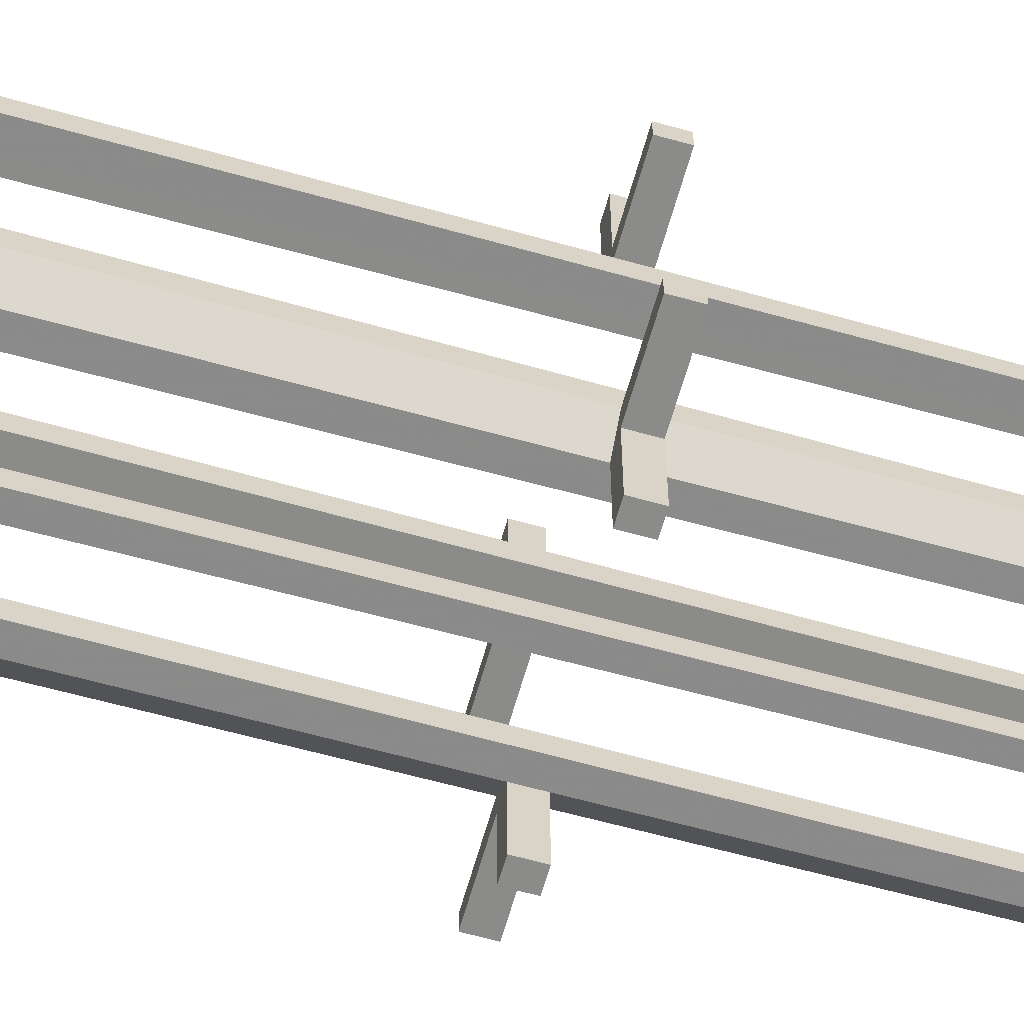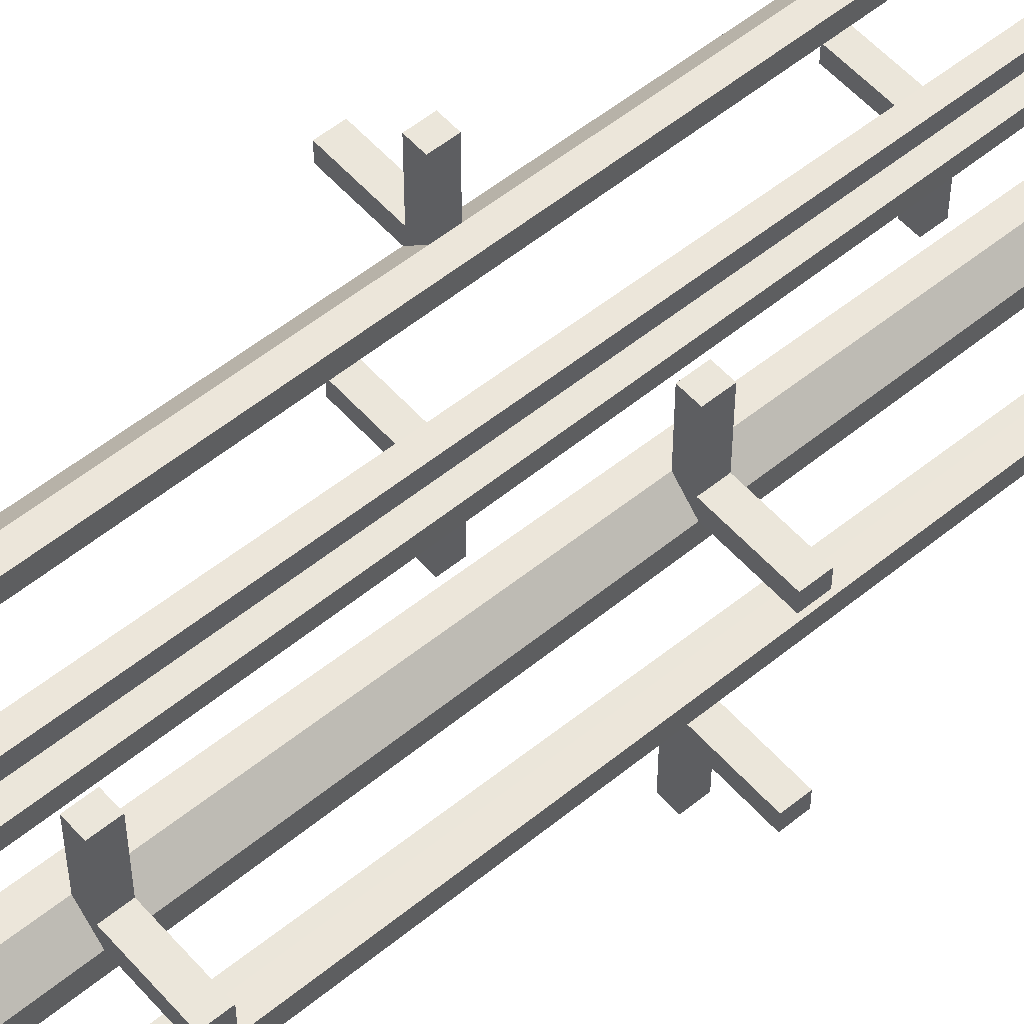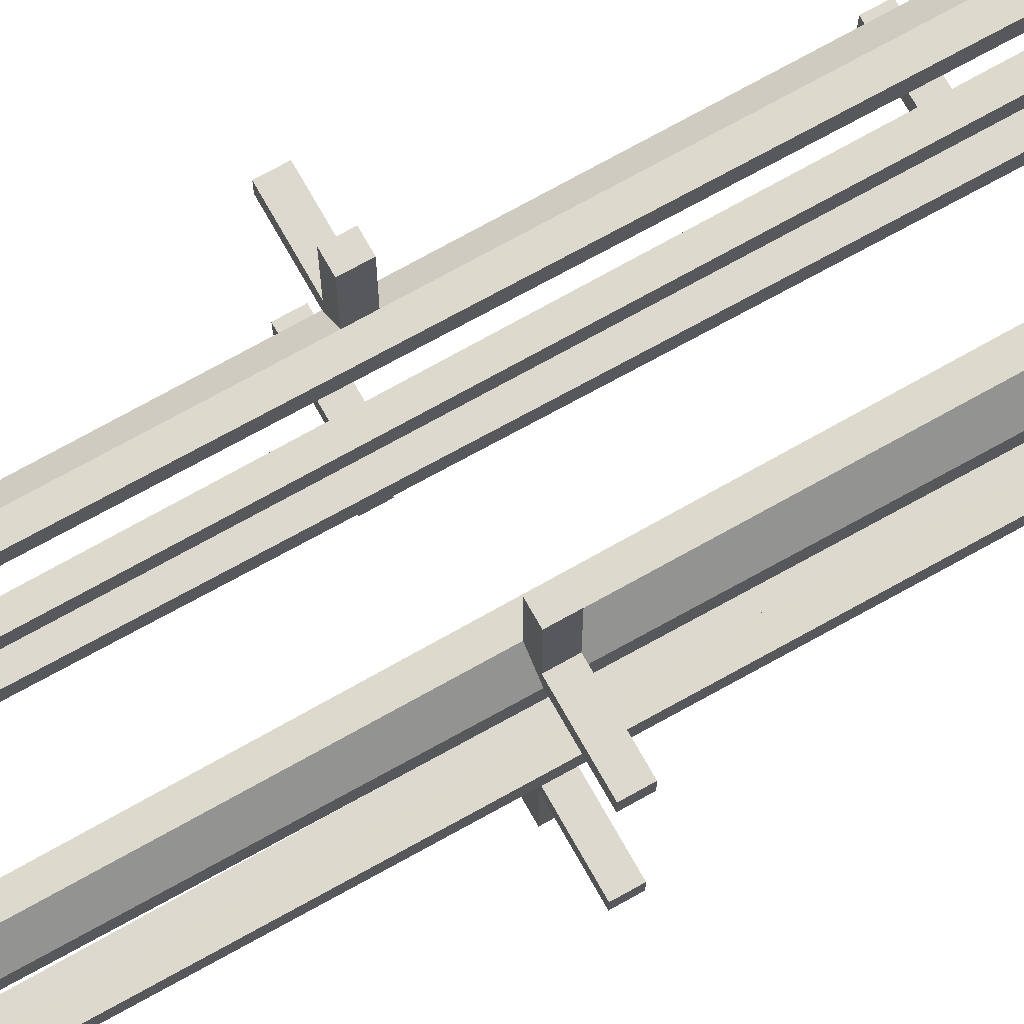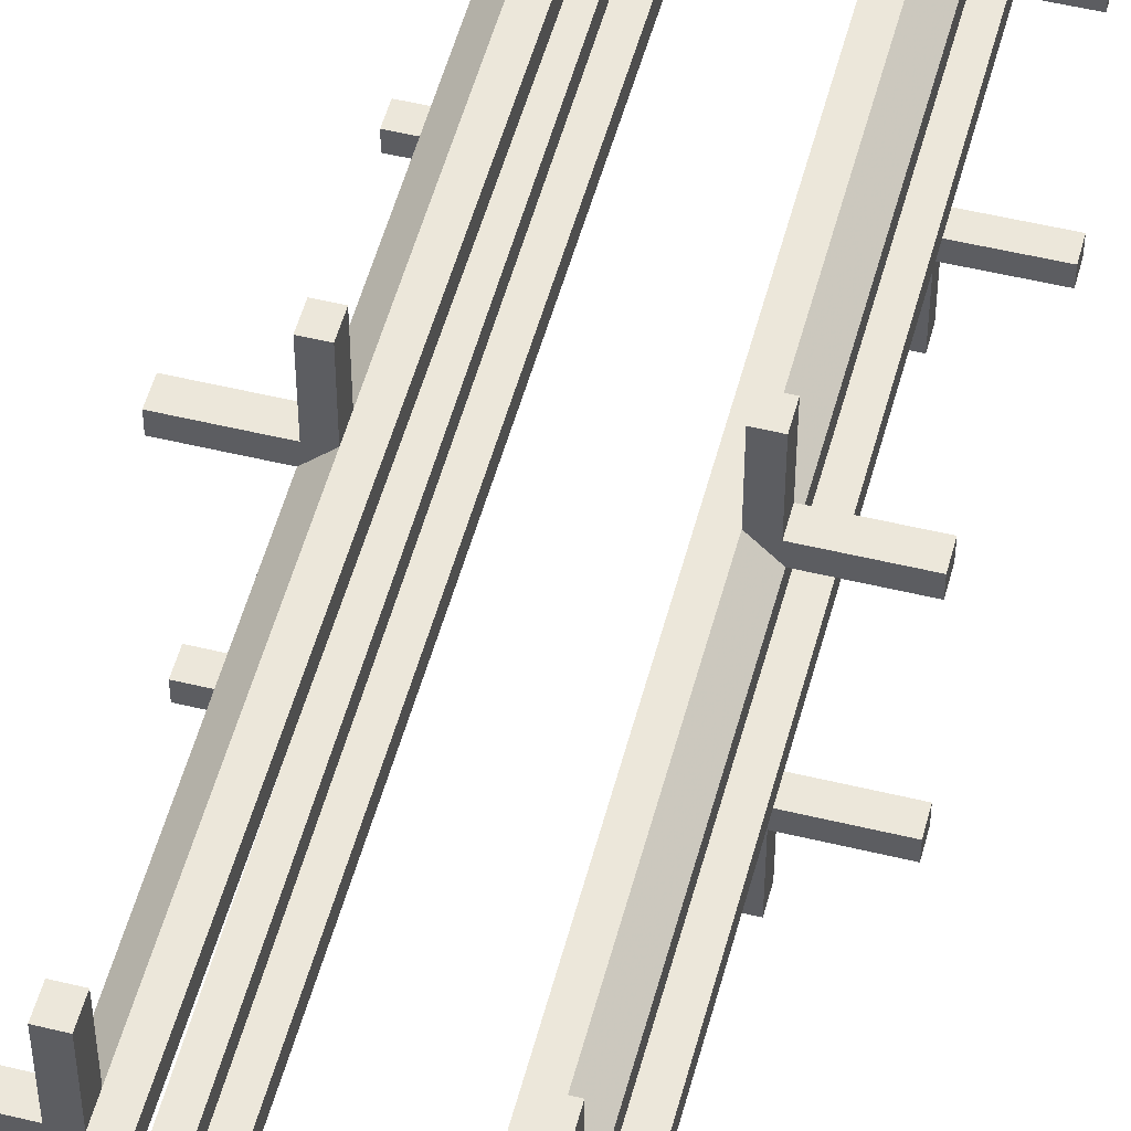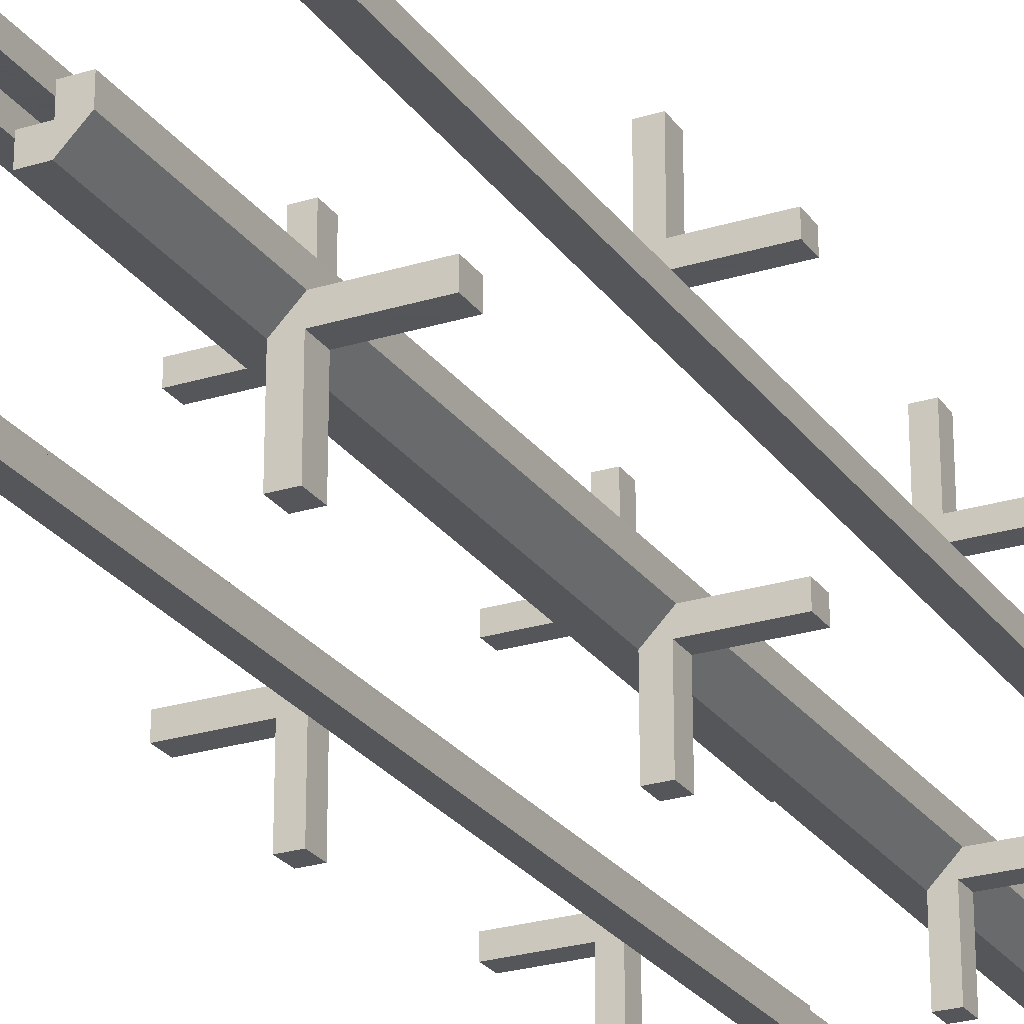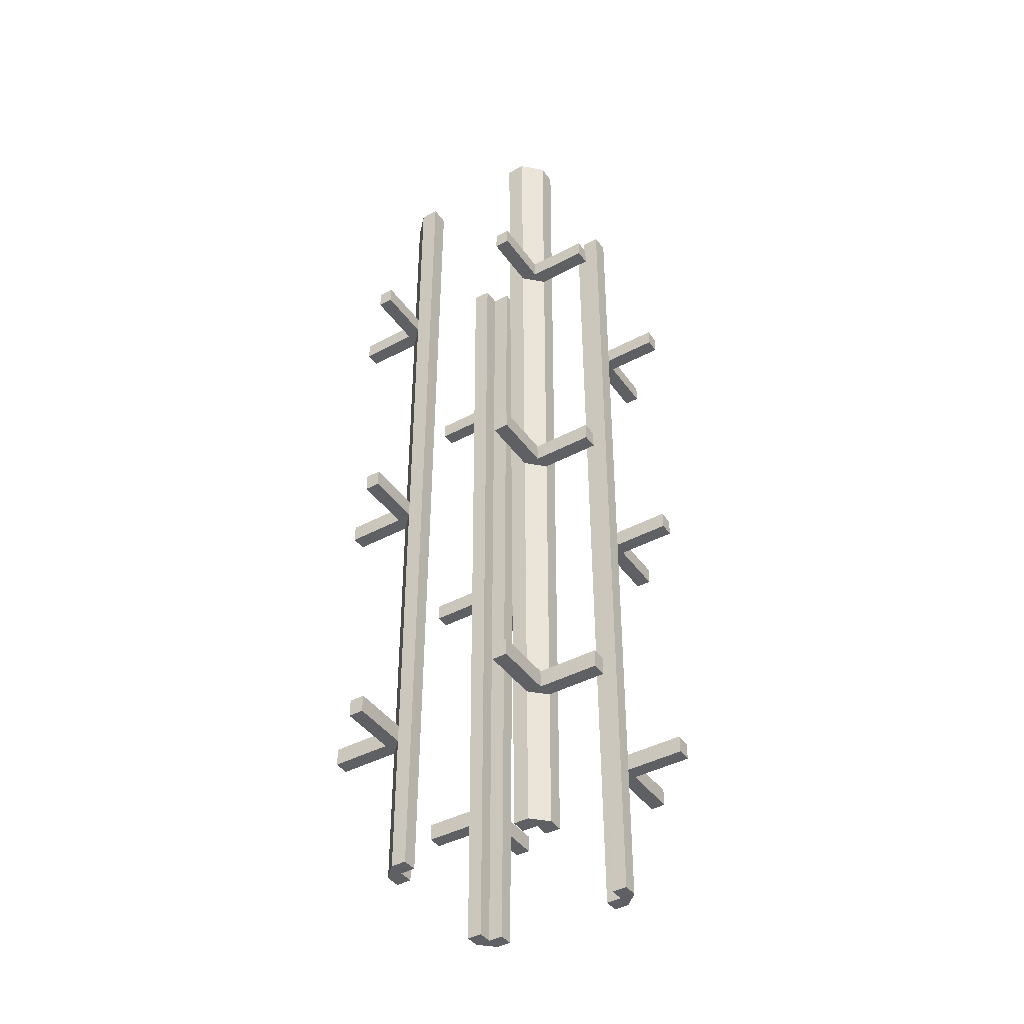
<metadata>
{"format":"obj","ext":"obj","renderer":"f3d","projection":"perspective","resolution":1024,"background":"white","views":[{"elev":-63.7,"azim":74.3,"up":"+Y"},{"elev":54.9,"azim":49.4,"up":"+Y"},{"elev":71.8,"azim":-119.3,"up":"+Y"},{"elev":52.1,"azim":-165.3,"up":"+Y"},{"elev":-25.1,"azim":-153.2,"up":"+Y"},{"elev":-42.4,"azim":-147.3,"up":"+Z"}]}
</metadata>
<code>
g Mesh19 Mount_U_R1 Mount_G_2 Model
v 80 100 -247
v 75 100 -247
v 75 80 -247
v 80 75 -247
v 80 100 -253
v 75 100 -253
v 80 75 -253
v 75 80 -253
v 80 75 -248
f 1 2 3
f 6 2 1
f 8 6 5
f 9 7 8
f 9 7 5
f 6 8 3
f 4 1 3
f 5 6 1
f 7 8 5
f 3 4 9
f 9 8 3
f 1 4 9
f 9 5 1
f 2 6 3
g Mesh22 Mount_U_L2 Mount_G_3 Model
v 20 100 -353
v 25 100 -353
v 25 80 -353
v 20 75 -353
v 20 100 -347
v 25 100 -347
v 20 75 -347
v 25 80 -347
v 20 75 -352
f 10 11 12
f 15 11 10
f 17 15 14
f 18 16 17
f 18 16 14
f 11 15 17
f 13 10 12
f 14 15 10
f 16 17 14
f 12 13 18
f 18 17 12
f 10 13 18
f 18 14 10
f 12 11 17
g Mesh27 Mount_U_R2 Mount_G_3 Model
v 80 100 -347
v 75 100 -347
v 75 80 -347
v 80 75 -347
v 80 100 -353
v 75 100 -353
v 80 75 -353
v 75 80 -353
v 80 75 -348
f 19 20 21
f 24 20 19
f 26 24 23
f 27 25 26
f 27 25 23
f 24 26 21
f 22 19 21
f 23 24 19
f 25 26 23
f 21 22 27
f 27 26 21
f 19 22 27
f 27 23 19
f 20 24 21
g Mesh12 Mount_D_R1 Mount_G_2 Model
v 80 4.1e-05 -253
v 75 4.1e-05 -253
v 75 20 -253
v 80 25 -253
v 80 4e-05 -247
v 75 4e-05 -247
v 80 25 -247
v 75 20 -247
v 80 25 -252
f 28 29 30
f 33 29 28
f 35 33 32
f 36 34 35
f 36 34 32
f 33 35 30
f 31 28 30
f 32 33 28
f 34 35 32
f 30 31 36
f 36 35 30
f 28 31 36
f 36 32 28
f 29 33 30
g Mesh26 Mount_R_U2 Mount_G_3 Model
v 75 80 -347
v 80 75 -347
v 100 75 -347
v 100 80 -347
v 80 75 -353
v 75 80 -353
v 75 80 -348
v 100 75 -353
v 100 80 -353
f 38 39 40
f 38 41 43
f 41 44 39
f 45 44 41
f 40 39 44
f 43 40 45
f 37 38 40
f 41 42 43
f 43 37 38
f 38 41 39
f 42 45 41
f 45 40 44
f 40 43 37
f 43 45 42
g Mesh7 Mount_L_D Mount_G_1 Model
v 0 20 -153
v 0 25 -153
v 20 25 -153
v 25 20 -153
v 0 20 -147
v 0 25 -147
v 25 20 -147
v 20 25 -147
v 25 20 -152
f 46 47 48
f 51 47 46
f 53 51 50
f 54 52 53
f 54 52 50
f 51 53 48
f 49 46 48
f 50 51 46
f 52 53 50
f 48 49 54
f 54 53 48
f 46 49 54
f 54 50 46
f 47 51 48
g Mesh17 Mount_L_U1 Mount_G_2 Model
v 25 80 -253
v 20 75 -253
v 0 75 -253
v 0 80 -253
v 20 75 -247
v 25 80 -247
v 25 80 -252
v 0 75 -247
v 0 80 -247
f 56 57 58
f 61 56 59
f 59 62 57
f 63 62 59
f 57 62 63
f 61 58 63
f 55 56 58
f 56 61 55
f 61 59 60
f 56 59 57
f 60 63 59
f 58 57 63
f 58 61 55
f 61 63 60
g Mesh9 Mount_L_U Mount_G_1 Model
v 25 80 -153
v 20 75 -153
v 0 75 -153
v 0 80 -153
v 20 75 -147
v 25 80 -147
v 25 80 -152
v 0 75 -147
v 0 80 -147
f 65 66 67
f 70 65 68
f 68 71 66
f 72 71 68
f 66 71 72
f 70 67 72
f 64 65 67
f 65 70 64
f 70 68 69
f 65 68 66
f 69 72 68
f 67 66 72
f 67 70 64
f 70 72 69
g Mesh23 Mount_L_D2 Mount_G_3 Model
v 0 20 -353
v 0 25 -353
v 20 25 -353
v 25 20 -353
v 0 20 -347
v 0 25 -347
v 25 20 -347
v 20 25 -347
v 25 20 -352
f 73 74 75
f 78 74 73
f 80 78 77
f 81 79 80
f 81 79 77
f 78 80 75
f 76 73 75
f 77 78 73
f 79 80 77
f 75 76 81
f 81 80 75
f 73 76 81
f 81 77 73
f 74 78 75
g Mesh11 Mount_U_R Mount_G_1 Model
v 80 100 -147
v 75 100 -147
v 75 80 -147
v 80 75 -147
v 80 100 -153
v 75 100 -153
v 80 75 -153
v 75 80 -153
v 80 75 -148
f 82 83 84
f 87 83 82
f 89 87 86
f 90 88 89
f 90 88 86
f 87 89 84
f 85 82 84
f 86 87 82
f 88 89 86
f 84 85 90
f 90 89 84
f 82 85 90
f 90 86 82
f 83 87 84
g Mesh8 Mount_R_D Mount_G_1 Model
v 100 20 -147
v 100 25 -147
v 80 25 -147
v 75 20 -147
v 100 20 -153
v 100 25 -153
v 75 20 -153
v 80 25 -153
v 75 20 -148
f 91 92 93
f 96 92 91
f 98 96 95
f 99 97 98
f 99 97 95
f 96 98 93
f 94 91 93
f 95 96 91
f 97 98 95
f 93 94 99
f 99 98 93
f 91 94 99
f 99 95 91
f 92 96 93
g Mesh24 Mount_R_D2 Mount_G_3 Model
v 100 20 -347
v 100 25 -347
v 80 25 -347
v 75 20 -347
v 100 20 -353
v 100 25 -353
v 75 20 -353
v 80 25 -353
v 75 20 -348
f 100 101 102
f 105 101 100
f 107 105 104
f 108 106 107
f 108 106 104
f 105 107 102
f 103 100 102
f 104 105 100
f 106 107 104
f 102 103 108
f 108 107 102
f 100 103 108
f 108 104 100
f 101 105 102
g Mesh25 Mount_L_U2 Mount_G_3 Model
v 25 80 -353
v 20 75 -353
v 0 75 -353
v 0 80 -353
v 20 75 -347
v 25 80 -347
v 25 80 -352
v 0 75 -347
v 0 80 -347
f 110 111 112
f 110 113 115
f 113 116 111
f 117 116 113
f 111 116 117
f 115 112 117
f 109 110 112
f 113 114 115
f 115 109 110
f 110 113 111
f 114 117 113
f 112 111 117
f 112 115 109
f 115 117 114
g Mesh5 Mount_D_L Mount_G_1 Model
v 20 2.4e-05 -147
v 25 2.4e-05 -147
v 25 20 -147
v 20 25 -147
v 20 2.5e-05 -153
v 25 2.5e-05 -153
v 20 25 -153
v 25 20 -153
v 20 25 -148
f 118 119 120
f 123 119 118
f 125 123 122
f 126 124 125
f 126 124 122
f 123 125 120
f 121 118 120
f 122 123 118
f 124 125 122
f 120 121 126
f 126 125 120
f 118 121 126
f 126 122 118
f 119 123 120
g Mesh20 Mount_D_R2 Mount_G_3 Model
v 80 5.8e-05 -353
v 75 5.8e-05 -353
v 75 20 -353
v 80 25 -353
v 80 5.7e-05 -347
v 75 5.7e-05 -347
v 80 25 -347
v 75 20 -347
v 80 25 -352
f 127 128 129
f 132 128 127
f 134 132 131
f 135 133 134
f 135 133 131
f 132 134 129
f 130 127 129
f 131 132 127
f 133 134 131
f 129 130 135
f 135 134 129
f 127 130 135
f 135 131 127
f 128 132 129
g Mesh18 Mount_R_U1 Mount_G_2 Model
v 75 80 -247
v 80 75 -247
v 100 75 -247
v 100 80 -247
v 80 75 -253
v 75 80 -253
v 75 80 -248
v 100 75 -253
v 100 80 -253
f 137 138 139
f 142 137 140
f 140 143 138
f 144 143 140
f 138 143 144
f 142 139 144
f 136 137 139
f 137 142 136
f 142 140 141
f 137 140 138
f 141 144 140
f 139 138 144
f 139 142 136
f 142 144 141
g Mesh10 Mount_R_U Mount_G_1 Model
v 75 80 -147
v 80 75 -147
v 100 75 -147
v 100 80 -147
v 80 75 -153
v 75 80 -153
v 75 80 -148
v 100 75 -153
v 100 80 -153
f 146 147 148
f 151 146 149
f 149 152 147
f 153 152 149
f 147 152 153
f 151 148 153
f 145 146 148
f 146 151 145
f 151 149 150
f 146 149 147
f 150 153 149
f 148 147 153
f 148 151 145
f 151 153 150
g Mesh0 Side_U_L Side Model
v 31.25 75 -81.25
v 30 75 -400
v 30 80 -400
v 31.25 81.25 -81.25
v 25 75 -400
v 25 75 -81.25
v 25 80 -400
v 20 75 -400
v 20 70 -400
v 25 70 -400
v 18.75 68.75 -81.25
v 18.75 75 -81.25
v 25 81.25 -81.25
v 25 68.75 -81.25
f 155 156 157
f 155 154 159
f 158 160 156
f 160 158 161
f 161 158 163
f 165 161 162
f 161 165 166
f 156 160 166
f 167 164 162
f 167 163 158
f 154 155 157
f 158 155 159
f 155 158 156
f 162 161 163
f 164 165 162
f 160 161 166
f 157 156 166
f 163 167 162
f 159 167 158
g Mesh6 Mount_U_L Mount_G_1 Model
v 20 100 -153
v 25 100 -153
v 25 80 -153
v 20 75 -153
v 20 100 -147
v 25 100 -147
v 20 75 -147
v 25 80 -147
v 20 75 -152
f 168 169 170
f 173 169 168
f 175 173 172
f 176 174 175
f 176 174 172
f 173 175 170
f 171 168 170
f 172 173 168
f 174 175 172
f 170 171 176
f 176 175 170
f 168 171 176
f 176 172 168
f 169 173 170
g Mesh21 Mount_D_L2 Mount_G_3 Model
v 20 5.7e-05 -347
v 25 5.7e-05 -347
v 25 20 -347
v 20 25 -347
v 20 5.8e-05 -353
v 25 5.8e-05 -353
v 20 25 -353
v 25 20 -353
v 20 25 -348
f 177 178 179
f 182 178 177
f 184 182 181
f 185 183 184
f 185 183 181
f 182 184 179
f 180 177 179
f 181 182 177
f 183 184 181
f 179 180 185
f 185 184 179
f 177 180 185
f 185 181 177
f 178 182 179
g Mesh13 Mount_D_L1 Mount_G_2 Model
v 20 4e-05 -247
v 25 4e-05 -247
v 25 20 -247
v 20 25 -247
v 20 4.1e-05 -253
v 25 4.1e-05 -253
v 20 25 -253
v 25 20 -253
v 20 25 -248
f 186 187 188
f 191 187 186
f 193 191 190
f 194 192 193
f 194 192 190
f 191 193 188
f 189 186 188
f 190 191 186
f 192 193 190
f 188 189 194
f 194 193 188
f 186 189 194
f 194 190 186
f 187 191 188
g Mesh14 Mount_U_L1 Mount_G_2 Model
v 20 100 -253
v 25 100 -253
v 25 80 -253
v 20 75 -253
v 20 100 -247
v 25 100 -247
v 20 75 -247
v 25 80 -247
v 20 75 -252
f 195 196 197
f 200 196 195
f 202 200 199
f 203 201 202
f 203 201 199
f 200 202 197
f 198 195 197
f 199 200 195
f 201 202 199
f 197 198 203
f 203 202 197
f 195 198 203
f 203 199 195
f 196 200 197
g Mesh16 Mount_R_D1 Mount_G_2 Model
v 100 20 -247
v 100 25 -247
v 80 25 -247
v 75 20 -247
v 100 20 -253
v 100 25 -253
v 75 20 -253
v 80 25 -253
v 75 20 -248
f 204 205 206
f 208 209 205
f 211 209 208
f 212 210 211
f 212 210 208
f 209 211 206
f 207 204 206
f 204 208 205
f 210 211 208
f 206 207 212
f 212 211 206
f 204 207 212
f 212 208 204
f 205 209 206
g Mesh4 Mount_D_R Mount_G_1 Model
v 80 2.5e-05 -153
v 75 2.5e-05 -153
v 75 20 -153
v 80 25 -153
v 80 2.4e-05 -147
v 75 2.4e-05 -147
v 80 25 -147
v 75 20 -147
v 80 25 -152
f 213 214 215
f 218 214 213
f 220 218 217
f 221 219 220
f 221 219 217
f 218 220 215
f 216 213 215
f 217 218 213
f 219 220 217
f 215 216 221
f 221 220 215
f 213 216 221
f 221 217 213
f 214 218 215
g Mesh15 Mount_L_D1 Mount_G_2 Model
v 0 20 -253
v 0 25 -253
v 20 25 -253
v 25 20 -253
v 0 20 -247
v 0 25 -247
v 25 20 -247
v 20 25 -247
v 25 20 -252
f 222 223 224
f 227 223 222
f 229 227 226
f 230 228 229
f 230 228 226
f 227 229 224
f 225 222 224
f 226 227 222
f 228 229 226
f 224 225 230
f 230 229 224
f 222 225 230
f 230 226 222
f 223 227 224
g Mesh1 Side_U_R Side Model
v 68.75 75 -81.25
v 70 75 -400
v 70 80 -400
v 68.75 81.25 -81.25
v 75 75 -400
v 75 75 -81.25
v 75 80 -400
v 80 75 -400
v 80 70 -400
v 75 70 -400
v 81.25 68.75 -81.25
v 81.25 75 -81.25
v 75 81.25 -81.25
v 75 68.75 -81.25
f 232 233 234
f 232 231 236
f 235 237 233
f 237 235 238
f 238 235 240
f 242 238 239
f 238 242 243
f 233 237 243
f 244 241 239
f 244 240 235
f 231 232 234
f 235 232 236
f 232 235 233
f 239 238 240
f 241 242 239
f 237 238 243
f 234 233 243
f 240 244 239
f 236 244 235
g Mesh2 Side_D_R Side Model
v 68.75 25 -81.25
v 70 25 -400
v 70 20 -400
v 68.75 18.75 -81.25
v 75 25 -400
v 75 25 -81.25
v 75 20 -400
v 80 25 -400
v 80 30 -400
v 75 30 -400
v 81.25 31.25 -81.25
v 81.25 25 -81.25
v 75 18.75 -81.25
v 75 31.25 -81.25
f 246 247 248
f 246 245 250
f 249 251 247
f 251 249 252
f 252 249 254
f 256 252 253
f 252 256 257
f 247 251 257
f 258 255 253
f 258 254 249
f 245 246 248
f 249 246 250
f 246 249 247
f 253 252 254
f 255 256 253
f 251 252 257
f 248 247 257
f 254 258 253
f 250 258 249
g Mesh3 Side_D_L Side Model
v 31.25 25 -81.25
v 30 25 -400
v 30 20 -400
v 31.25 18.75 -81.25
v 25 25 -400
v 25 25 -81.25
v 25 20 -400
v 20 25 -400
v 20 30 -400
v 25 30 -400
v 18.75 31.25 -81.25
v 18.75 25 -81.25
v 25 18.75 -81.25
v 25 31.25 -81.25
f 260 261 262
f 260 259 264
f 263 265 261
f 265 263 266
f 266 263 268
f 270 266 267
f 266 270 271
f 261 265 271
f 272 269 267
f 272 268 263
f 259 260 262
f 263 260 264
f 260 263 261
f 267 266 268
f 269 270 267
f 265 266 271
f 262 261 271
f 268 272 267
f 264 272 263

</code>
